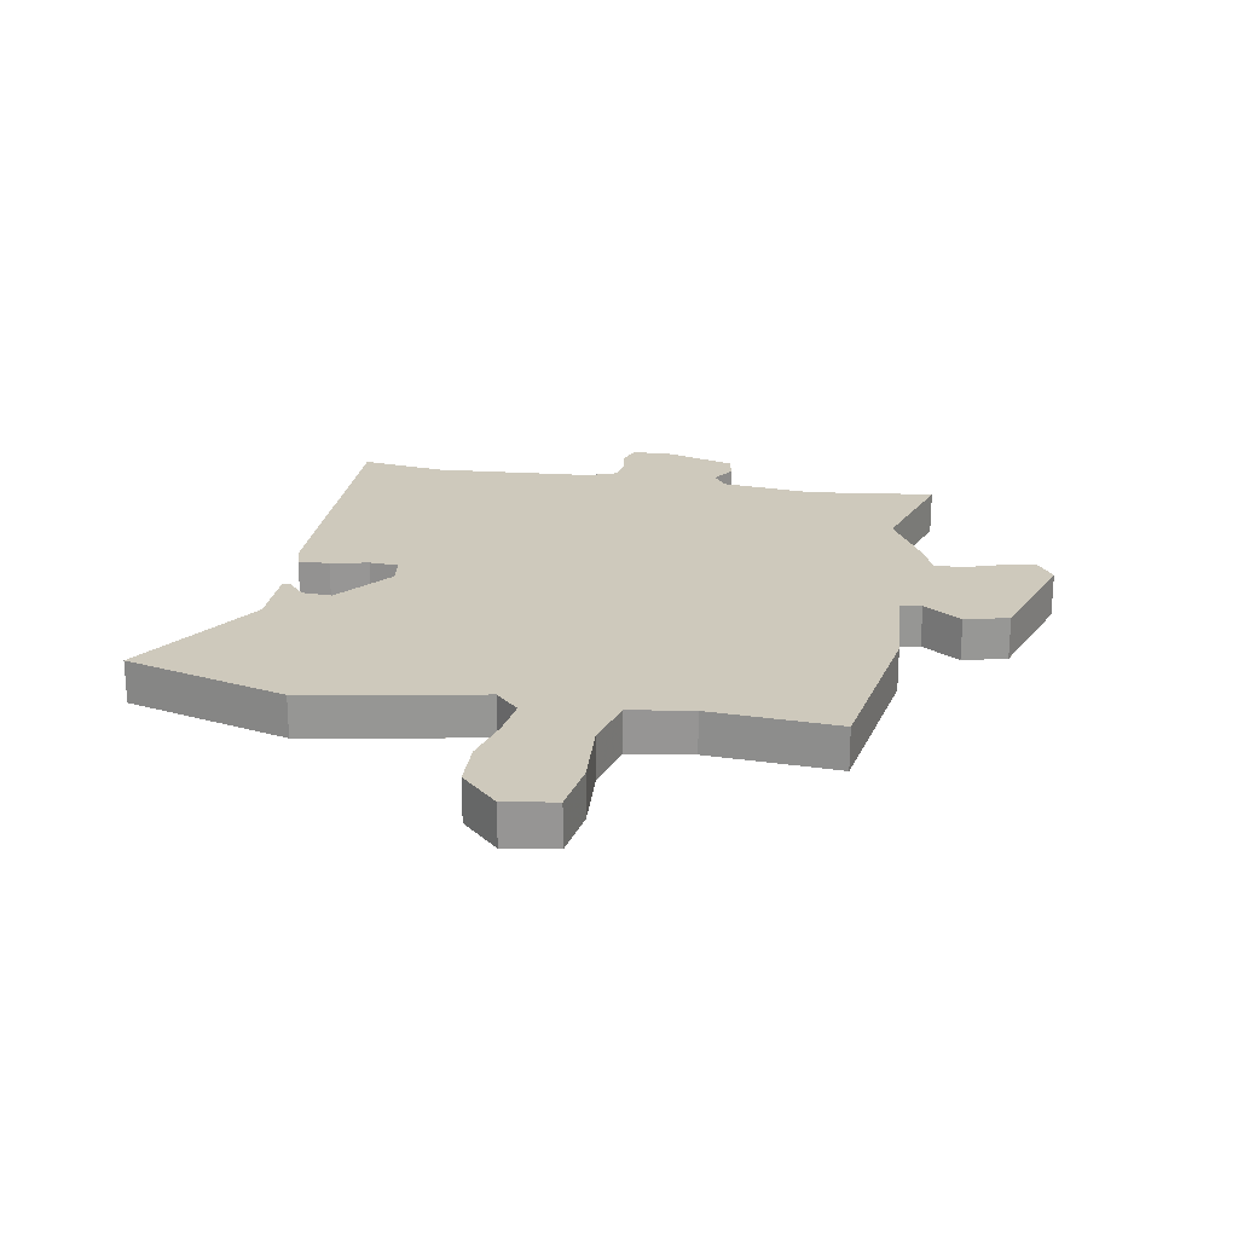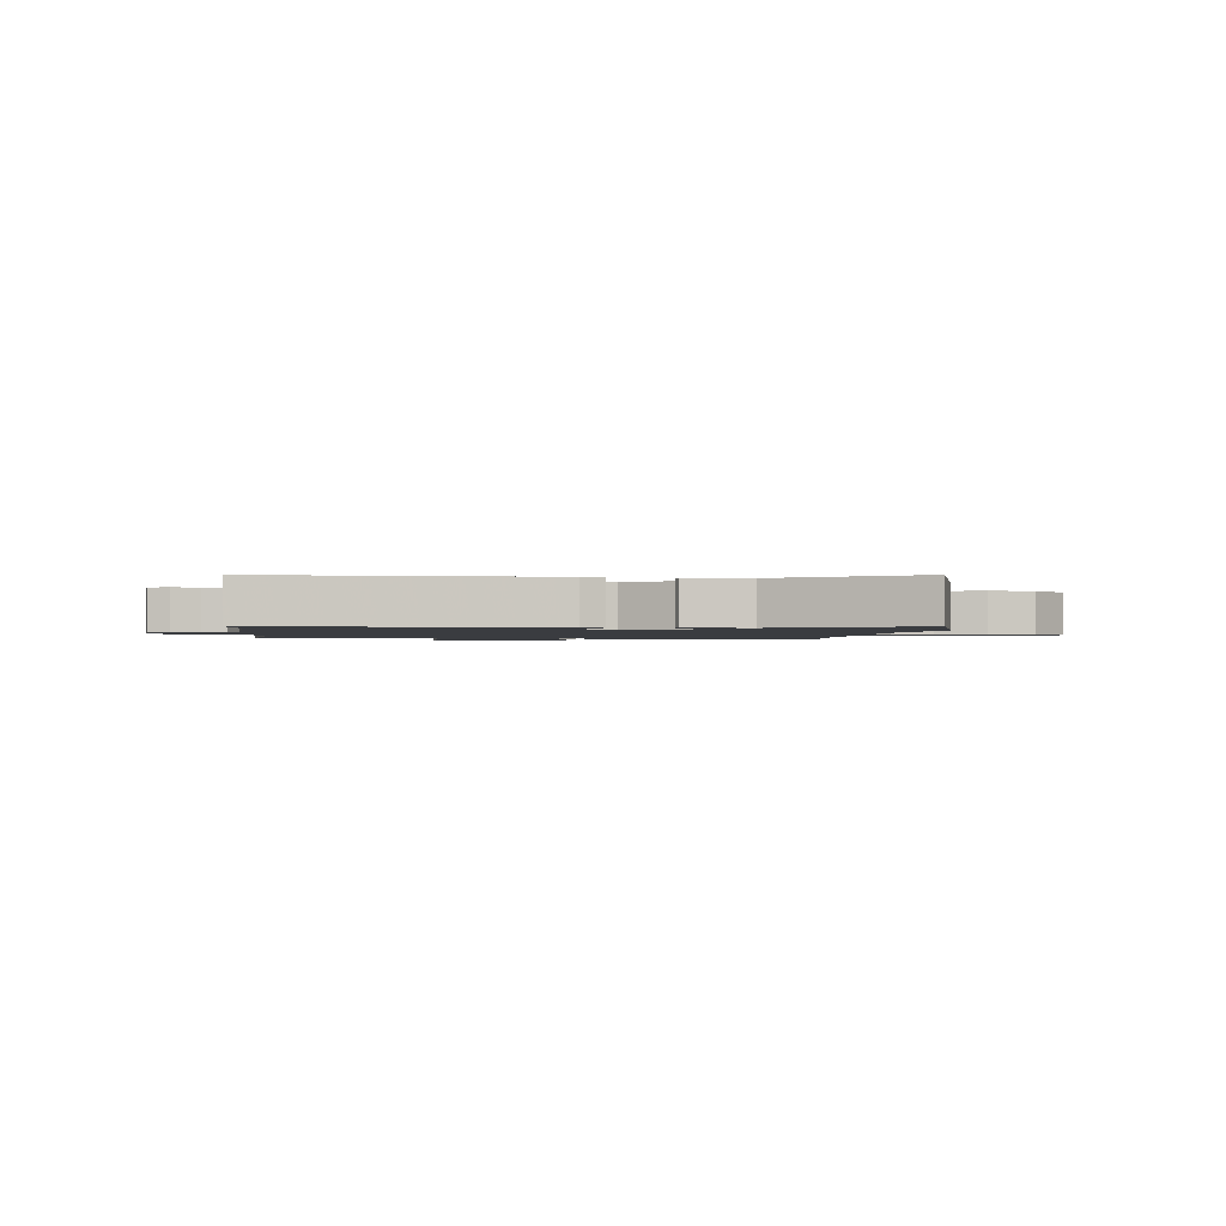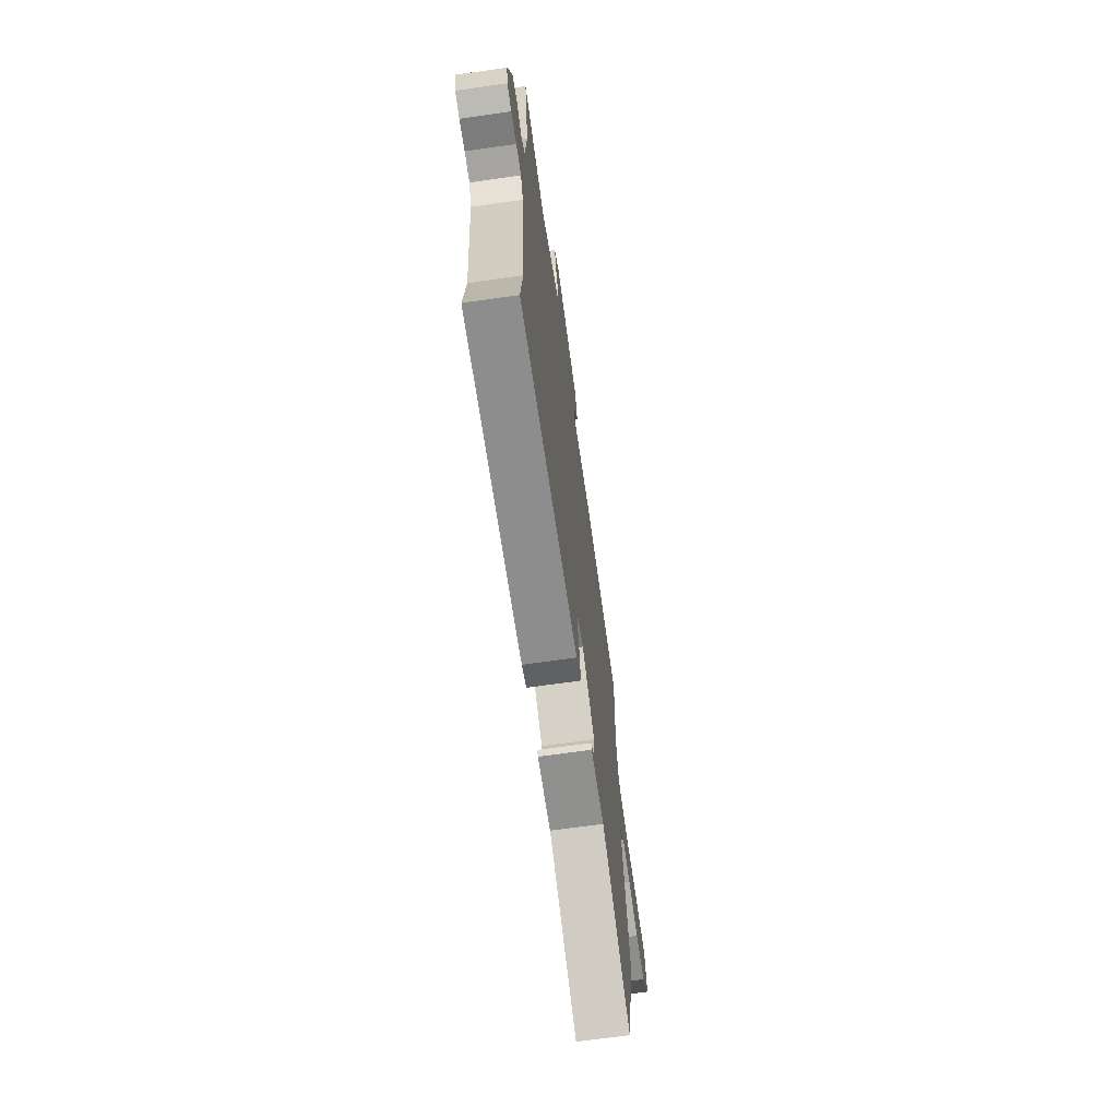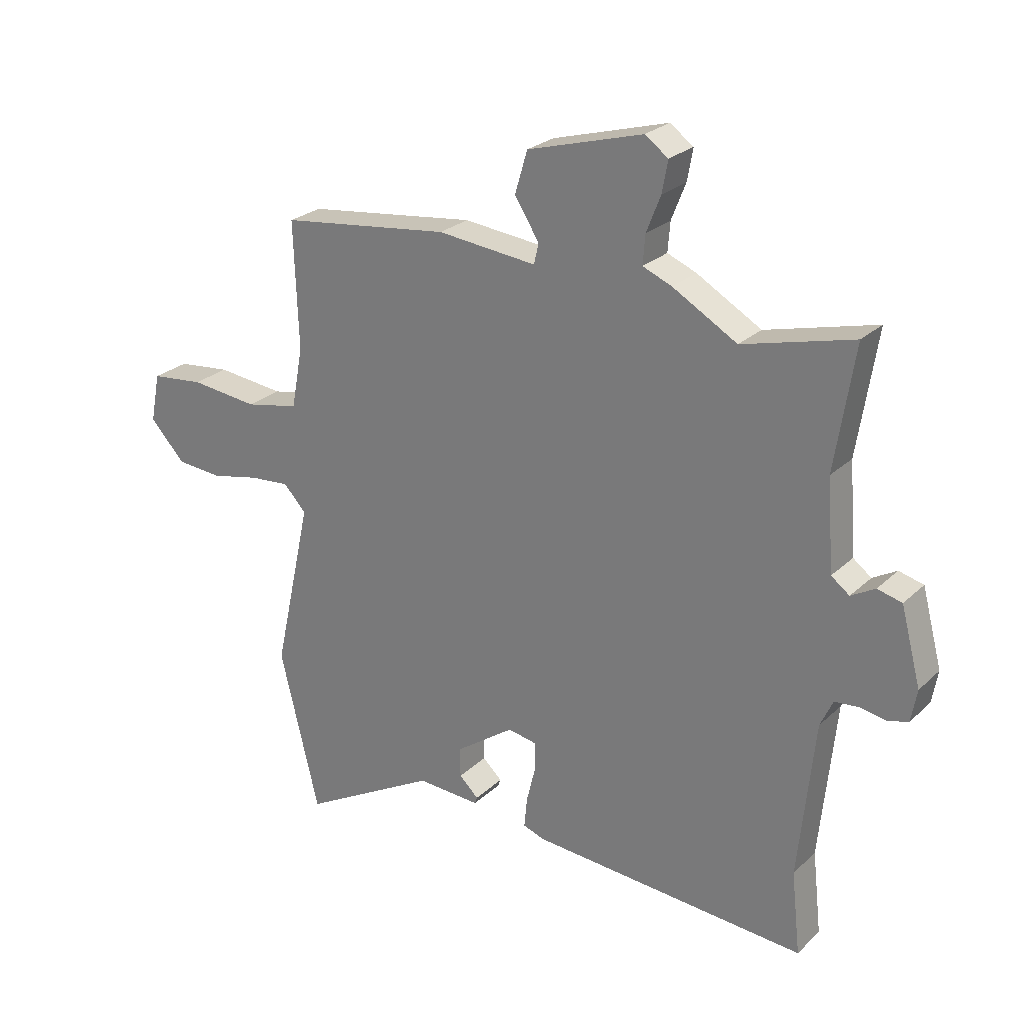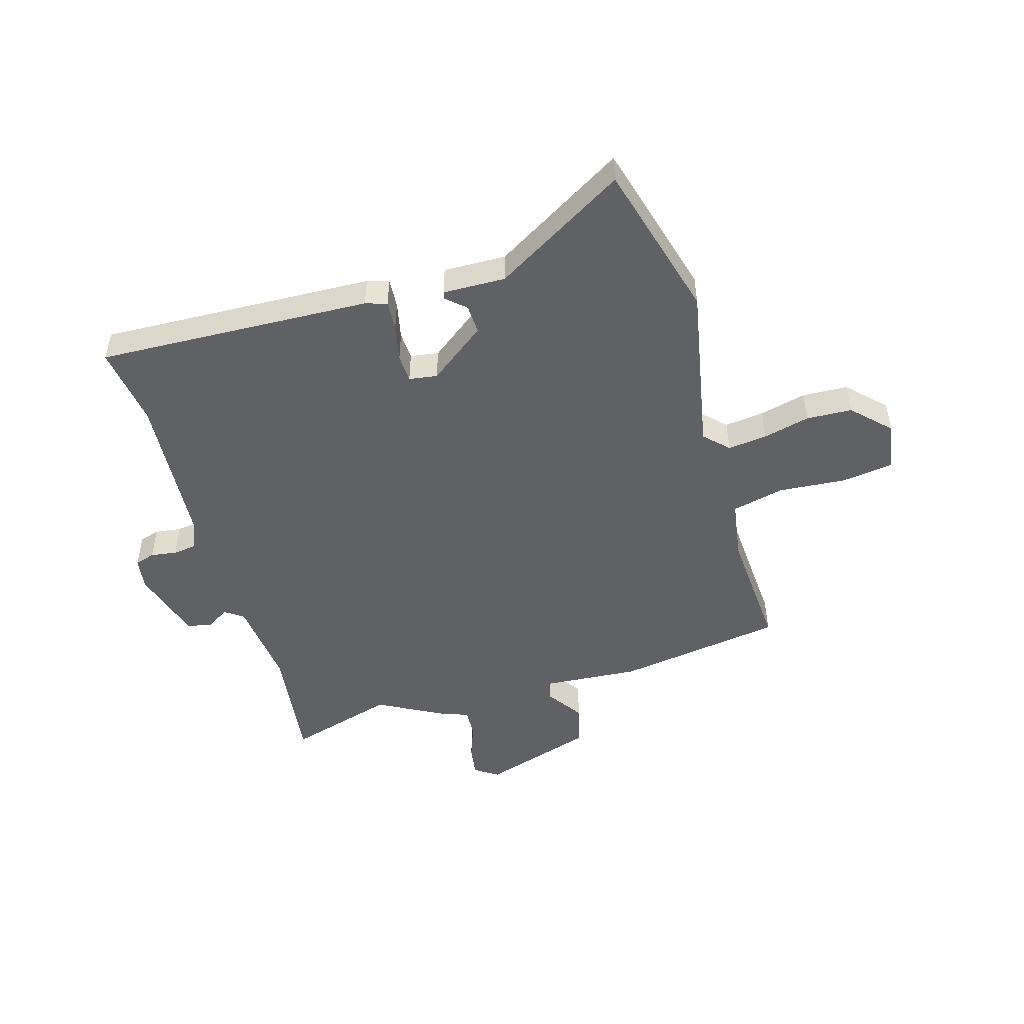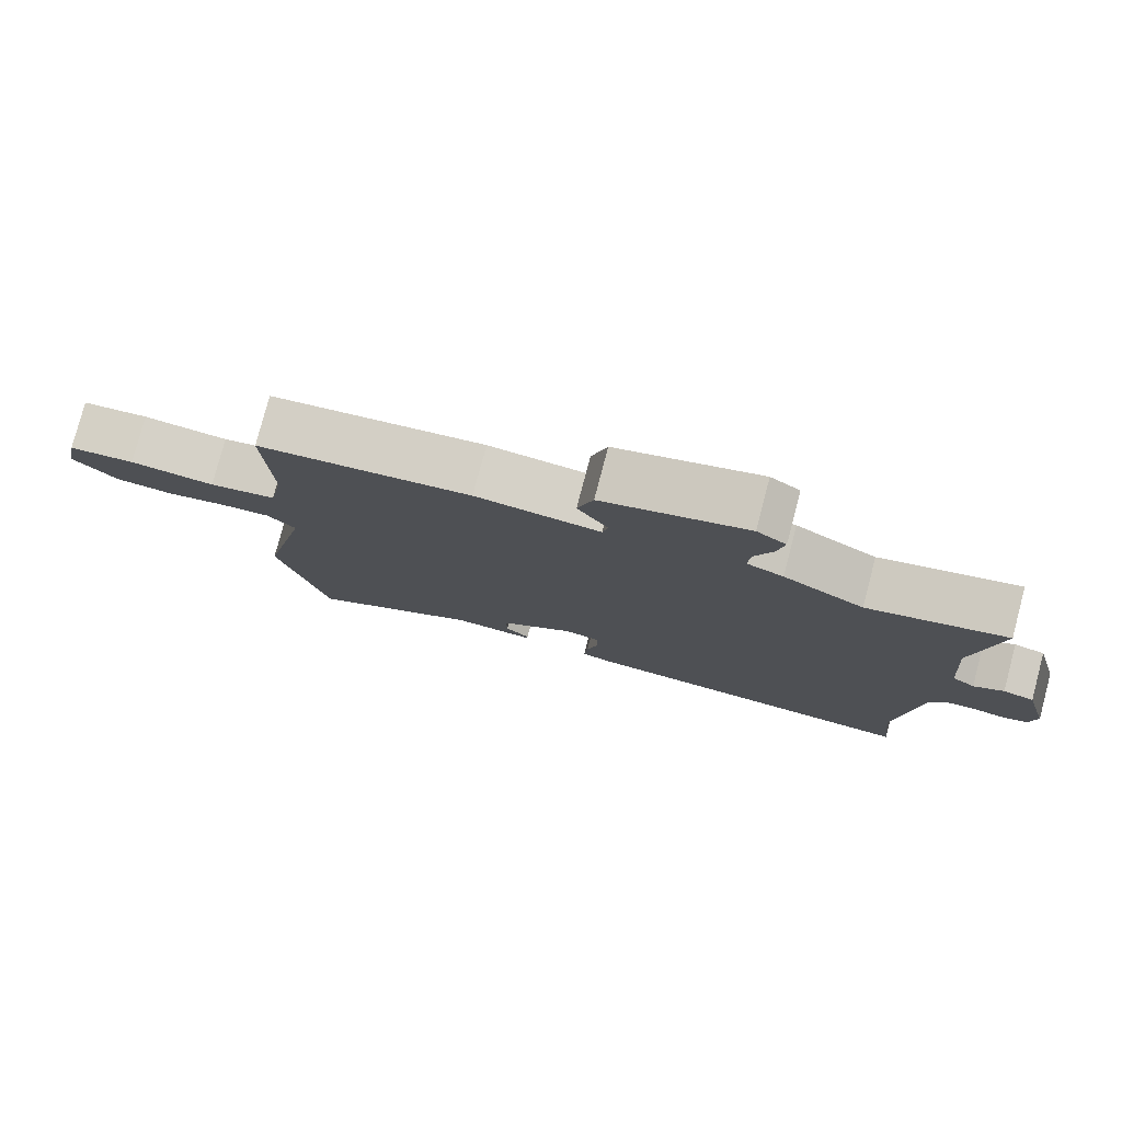
<metadata>
{"format":"obj","ext":"obj","renderer":"f3d","projection":"perspective","resolution":1024,"background":"white","views":[{"elev":22.3,"azim":-77.8,"up":"+Y"},{"elev":-1.5,"azim":175.9,"up":"+Y"},{"elev":-68.5,"azim":98.1,"up":"+Z"},{"elev":25.3,"azim":34.6,"up":"+Z"},{"elev":-49.2,"azim":-162.0,"up":"+Y"},{"elev":78.7,"azim":14.8,"up":"+Z"}]}
</metadata>
<code>
v 0.349 0.07 0.461
v 0.542 0.07 0.511
v 0.508 0.07 0.295
v 0.52 0.07 0.137
v 0.552 0.07 0.113
v 0.594 0.07 0.137
v 0.637 0.07 0.126
v 0.672 0.07 -0.006
v 0.662 0.07 -0.063
v 0.626 0.07 -0.073
v 0.58 0.07 -0.065
v 0.538 0.07 -0.069
v 0.516 0.07 -0.117
v 0.488 0.07 -0.393
v 0.504 0.07 -0.538
v 0.017 0.07 -0.504
v -0.021 0.07 -0.491
v -0.016 0.07 -0.438
v 0 0.07 -0.373
v -0.001 0.07 -0.323
v -0.051 0.07 -0.314
v -0.154 0.07 -0.387
v -0.153 0.07 -0.439
v -0.119 0.07 -0.471
v -0.123 0.07 -0.483
v -0.234 0.07 -0.477
v -0.473 0.07 -0.61
v -0.542 0.07 -0.327
v -0.476 0.07 -0.028
v -0.516 0.07 0.014
v -0.586 0.07 0.008
v -0.67 0.07 -0.01
v -0.751 0.07 -0.004
v -0.813 0.07 0.062
v -0.796 0.07 0.148
v -0.703 0.07 0.158
v -0.584 0.07 0.145
v -0.49 0.07 0.164
v -0.47 0.07 0.271
v -0.478 0.07 0.492
v -0.18 0.07 0.529
v -0.006 0.07 0.511
v 0.002 0.07 0.547
v -0.041 0.07 0.614
v -0.019 0.07 0.688
v 0.183 0.07 0.745
v 0.224 0.07 0.716
v 0.214 0.07 0.661
v 0.189 0.07 0.598
v 0.185 0.07 0.547
v 0.236 0.07 0.526
v 0.349 0 0.461
v 0.542 0 0.511
v 0.508 0 0.295
v 0.52 0 0.137
v 0.552 0 0.113
v 0.594 0 0.137
v 0.637 0 0.126
v 0.672 0 -0.006
v 0.662 0 -0.063
v 0.626 0 -0.073
v 0.58 0 -0.065
v 0.538 0 -0.069
v 0.516 0 -0.117
v 0.488 0 -0.393
v 0.504 0 -0.538
v 0.017 0 -0.504
v -0.021 0 -0.491
v -0.016 0 -0.438
v 0 0 -0.373
v -0.001 0 -0.323
v -0.051 0 -0.314
v -0.154 0 -0.387
v -0.153 0 -0.439
v -0.119 0 -0.471
v -0.123 0 -0.483
v -0.234 0 -0.477
v -0.473 0 -0.61
v -0.542 0 -0.327
v -0.476 0 -0.028
v -0.516 0 0.014
v -0.586 0 0.008
v -0.67 0 -0.01
v -0.751 0 -0.004
v -0.813 0 0.062
v -0.796 0 0.148
v -0.703 0 0.158
v -0.584 0 0.145
v -0.49 0 0.164
v -0.47 0 0.271
v -0.478 0 0.492
v -0.18 0 0.529
v -0.006 0 0.511
v 0.002 0 0.547
v -0.041 0 0.614
v -0.019 0 0.688
v 0.183 0 0.745
v 0.224 0 0.716
v 0.214 0 0.661
v 0.189 0 0.598
v 0.185 0 0.547
v 0.236 0 0.526
f 50 51 1
f 47 48 49
f 46 47 49
f 45 46 49
f 44 45 49
f 43 44 49
f 42 43 49 50
f 39 40 41 42
f 42 50 1
f 39 42 1
f 38 39 1
f 35 36 37
f 34 35 37
f 33 34 37
f 32 33 37
f 31 32 37
f 30 31 37 38
f 1 2 3
f 38 1 3
f 30 38 3
f 29 30 3
f 26 27 28 29
f 23 24 25 26
f 22 23 26 29
f 29 3 4
f 22 29 4
f 21 22 4
f 17 18 19
f 16 17 19
f 15 16 19
f 14 15 19
f 13 14 19 20
f 21 4 5
f 20 21 5
f 13 20 5
f 12 13 5
f 9 10 11
f 8 9 11
f 8 11 12
f 7 8 12
f 6 7 12
f 5 6 12
f 52 102 101
f 100 99 98
f 100 98 97
f 100 97 96
f 100 96 95
f 100 95 94
f 101 100 94 93
f 93 92 91 90
f 52 101 93
f 52 93 90
f 52 90 89
f 88 87 86
f 88 86 85
f 88 85 84
f 88 84 83
f 88 83 82
f 89 88 82 81
f 54 53 52
f 54 52 89
f 54 89 81
f 54 81 80
f 80 79 78 77
f 77 76 75 74
f 80 77 74 73
f 55 54 80
f 55 80 73
f 55 73 72
f 70 69 68
f 70 68 67
f 70 67 66
f 70 66 65
f 71 70 65 64
f 56 55 72
f 56 72 71
f 56 71 64
f 56 64 63
f 62 61 60
f 62 60 59
f 63 62 59
f 63 59 58
f 63 58 57
f 63 57 56
f 1 52 53 2
f 2 53 54 3
f 3 54 55 4
f 4 55 56 5
f 5 56 57 6
f 6 57 58 7
f 7 58 59 8
f 8 59 60 9
f 9 60 61 10
f 10 61 62 11
f 11 62 63 12
f 12 63 64 13
f 13 64 65 14
f 14 65 66 15
f 15 66 67 16
f 16 67 68 17
f 17 68 69 18
f 18 69 70 19
f 19 70 71 20
f 20 71 72 21
f 21 72 73 22
f 22 73 74 23
f 23 74 75 24
f 24 75 76 25
f 25 76 77 26
f 26 77 78 27
f 27 78 79 28
f 28 79 80 29
f 29 80 81 30
f 30 81 82 31
f 31 82 83 32
f 32 83 84 33
f 33 84 85 34
f 34 85 86 35
f 35 86 87 36
f 36 87 88 37
f 37 88 89 38
f 38 89 90 39
f 39 90 91 40
f 40 91 92 41
f 41 92 93 42
f 42 93 94 43
f 43 94 95 44
f 44 95 96 45
f 45 96 97 46
f 46 97 98 47
f 47 98 99 48
f 48 99 100 49
f 49 100 101 50
f 50 101 102 51
f 51 102 52 1

</code>
